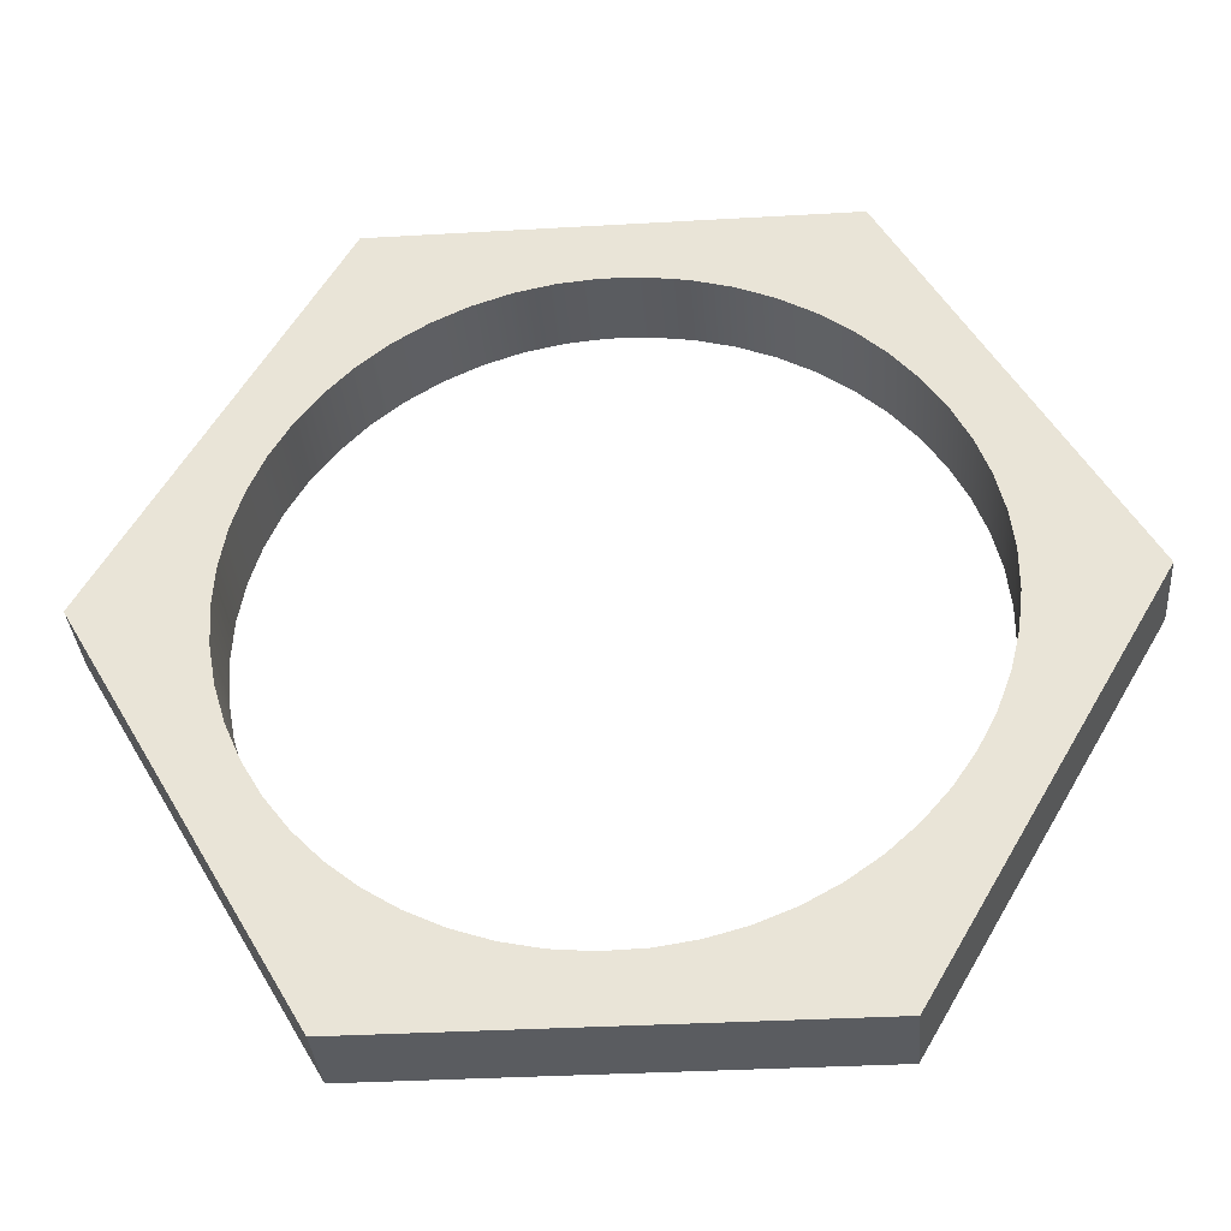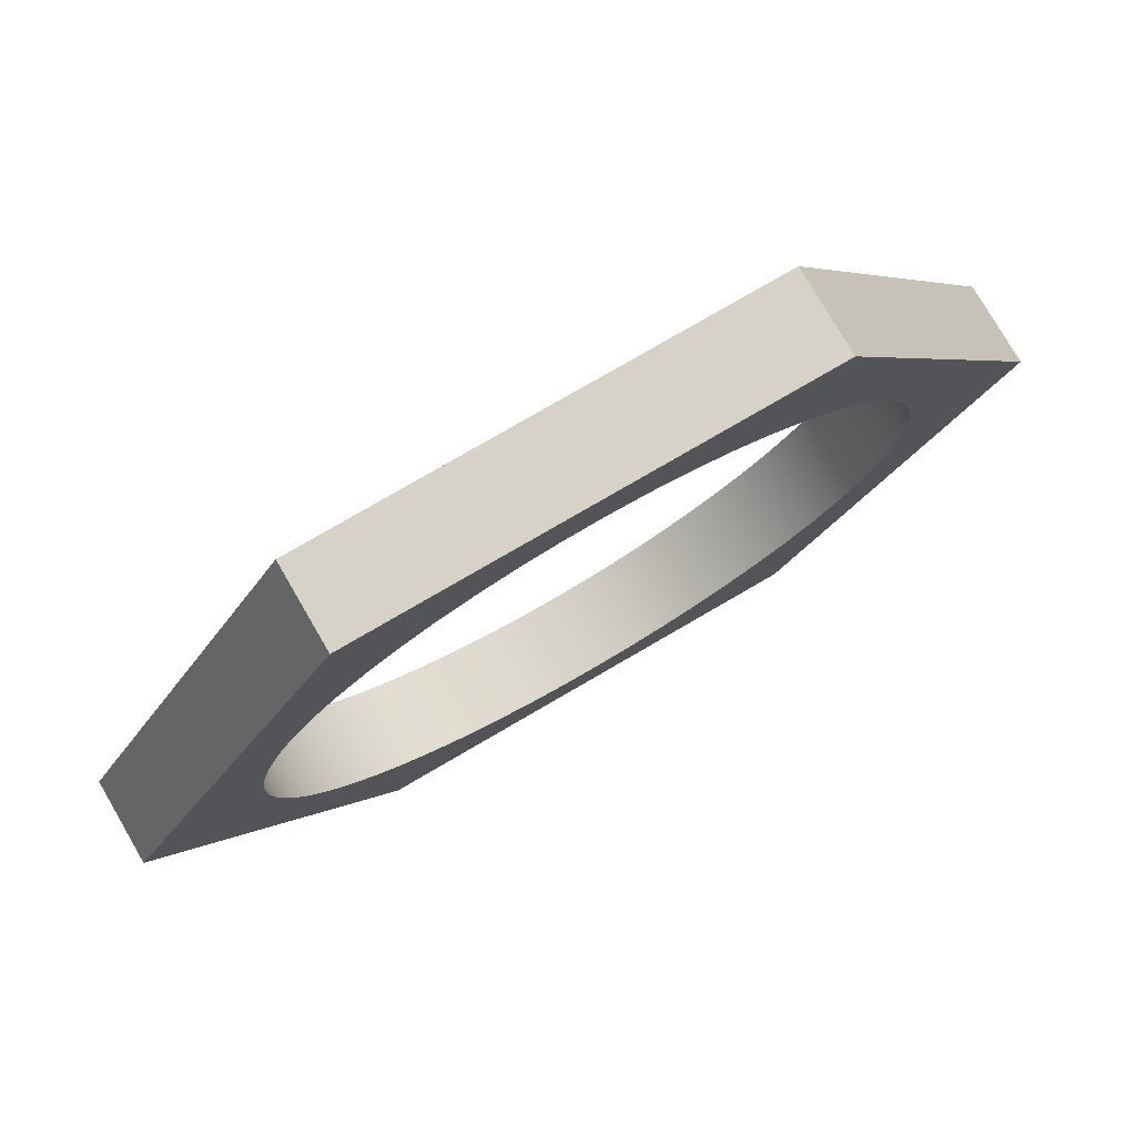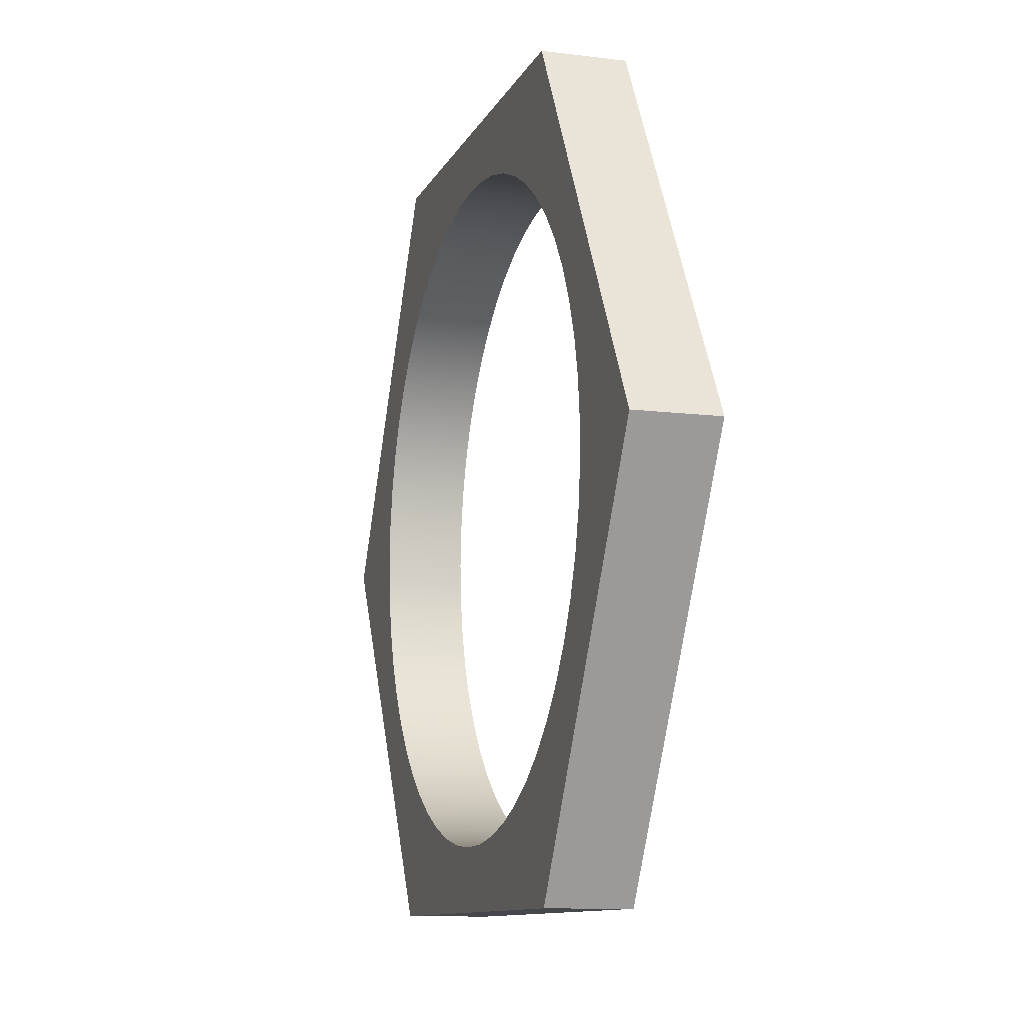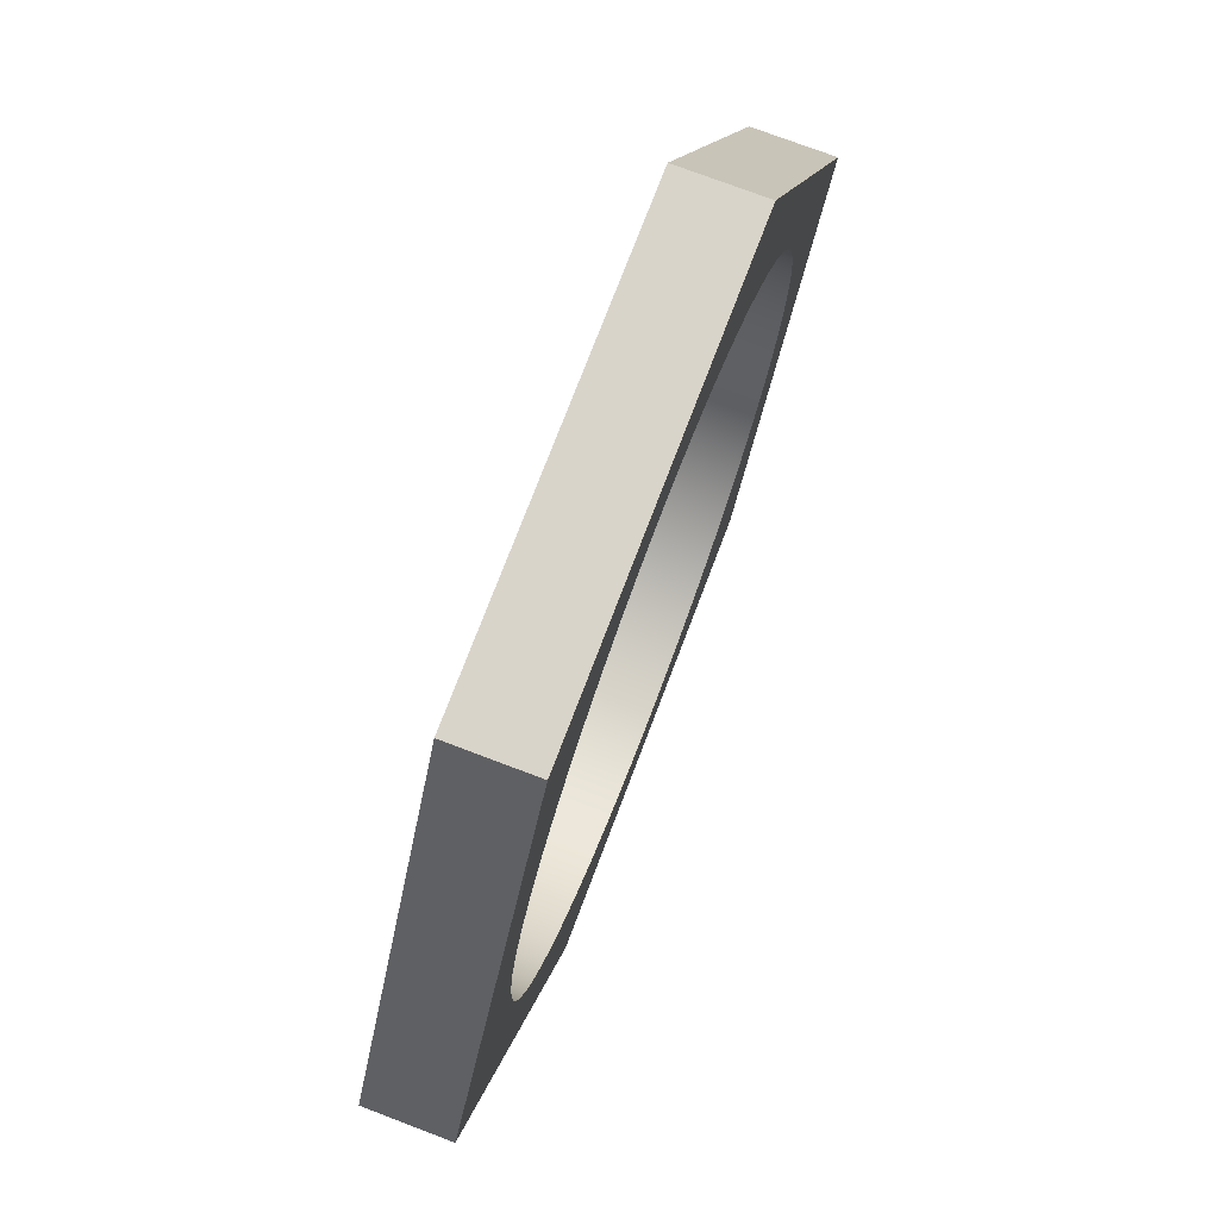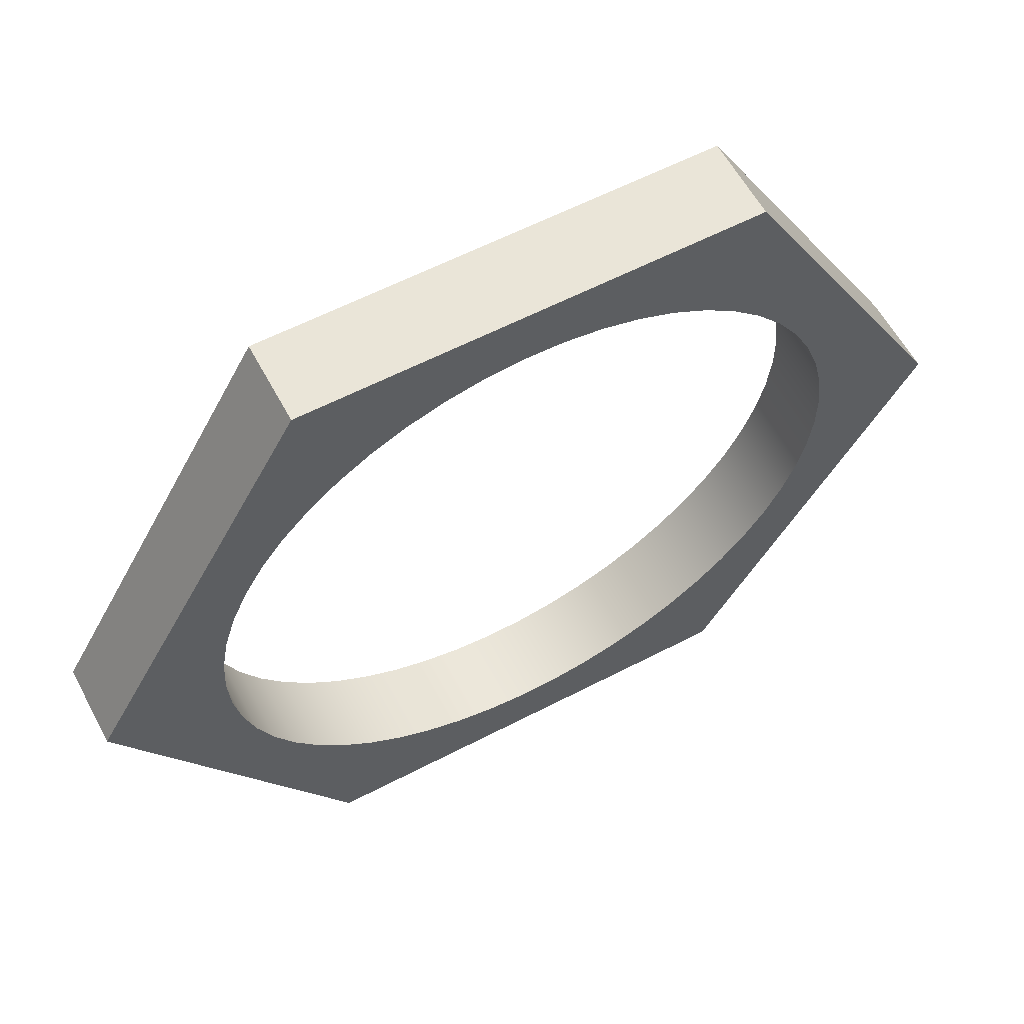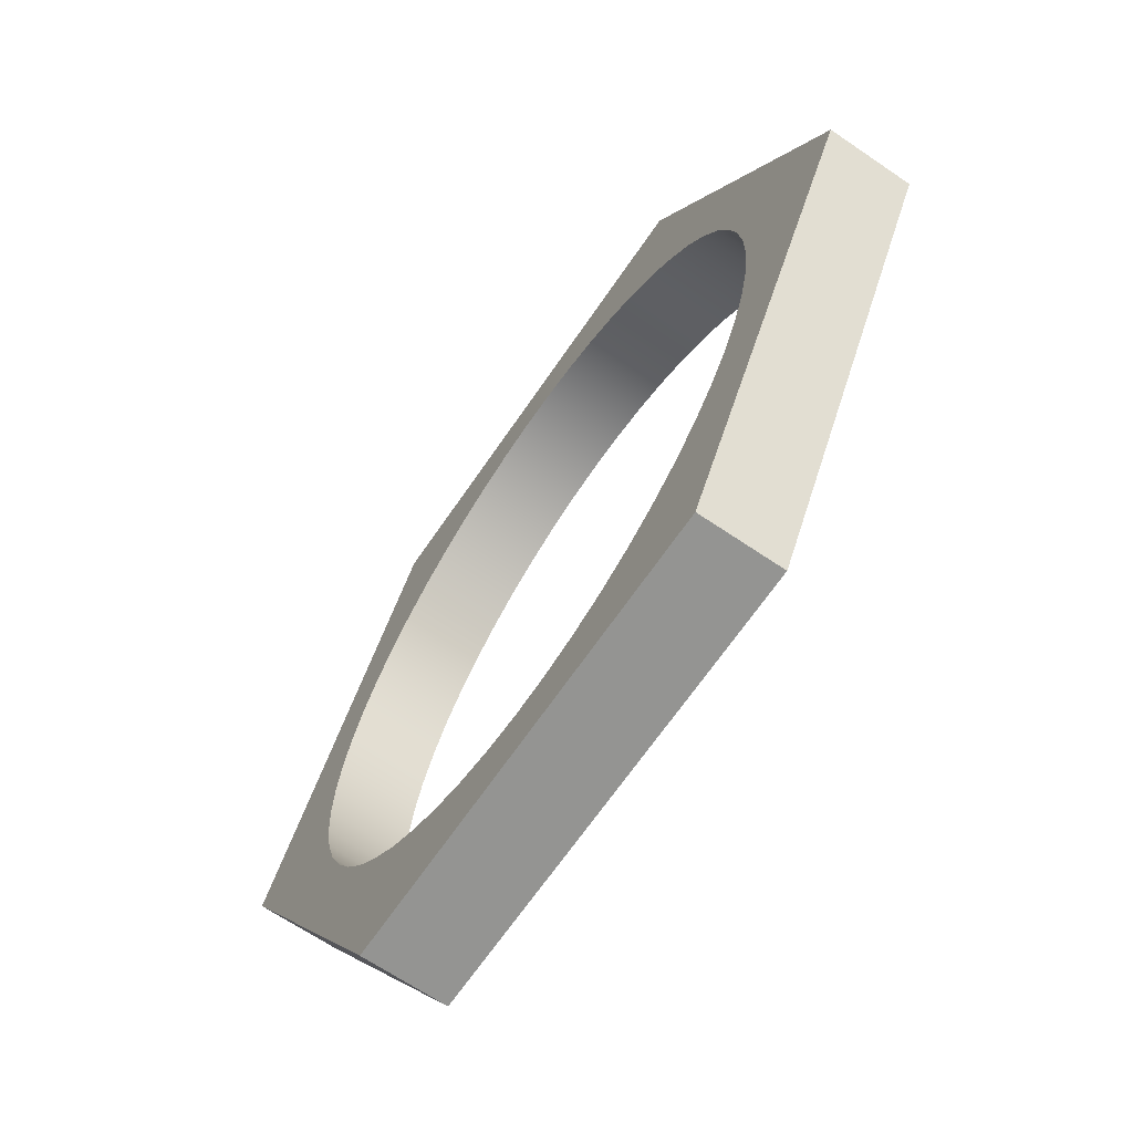
<metadata>
{"format":"obj","ext":"obj","renderer":"f3d","projection":"perspective","resolution":1024,"background":"white","views":[{"elev":-34.0,"azim":4.5,"up":"+Y"},{"elev":77.8,"azim":149.8,"up":"+Y"},{"elev":-10.7,"azim":72.8,"up":"+Y"},{"elev":74.8,"azim":-69.2,"up":"+Y"},{"elev":59.6,"azim":-28.1,"up":"+Y"},{"elev":-66.9,"azim":55.7,"up":"+Y"}]}
</metadata>
<code>
v 1.097 1.9 0.4
v 2.194 -1.665e-15 0.4
v 2.194 -1.665e-15 0
v 1.097 1.9 0
v 2.194 -1.665e-15 0.4
v 1.097 -1.9 0.4
v 1.097 -1.9 0
v 2.194 -1.665e-15 0
v 1.097 -1.9 0.4
v -1.097 -1.9 0.4
v -1.097 -1.9 0
v 1.097 -1.9 0
v -1.097 -1.9 0.4
v -2.194 9.992e-16 0.4
v -2.194 9.992e-16 0
v -1.097 -1.9 0
v -1.097 1.9 0.4
v 1.097 1.9 0.4
v 1.097 1.9 0
v -1.097 1.9 0
v -2.194 9.992e-16 0.4
v -1.097 1.9 0.4
v -1.097 1.9 0
v -2.194 9.992e-16 0
v -1.6 -1.959e-16 0.4
v -1.589 -0.1892 0.4
v -1.555 -0.3758 0.4
v -1.5 -0.5571 0.4
v -1.423 -0.7306 0.4
v -1.327 -0.8938 0.4
v -1.212 -1.045 0.4
v -1.08 -1.181 0.4
v -0.9328 -1.3 0.4
v -0.7725 -1.401 0.4
v -0.6013 -1.483 0.4
v -0.4217 -1.543 0.4
v -0.2362 -1.582 0.4
v -0.04741 -1.599 0.4
v 0.1421 -1.594 0.4
v 0.3296 -1.566 0.4
v 0.5124 -1.516 0.4
v 0.6881 -1.444 0.4
v 0.8541 -1.353 0.4
v 1.008 -1.242 0.4
v 1.148 -1.114 0.4
v 1.272 -0.9709 0.4
v 1.378 -0.8136 0.4
v 1.464 -0.645 0.4
v 1.53 -0.4673 0.4
v 1.575 -0.283 0.4
v 1.597 -0.09479 0.4
v 1.597 0.09479 0.4
v 1.575 0.283 0.4
v 1.53 0.4673 0.4
v 1.464 0.645 0.4
v 1.378 0.8136 0.4
v 1.272 0.9709 0.4
v 1.148 1.114 0.4
v 1.008 1.242 0.4
v 0.8541 1.353 0.4
v 0.6881 1.444 0.4
v 0.5124 1.516 0.4
v 0.3296 1.566 0.4
v 0.1421 1.594 0.4
v -0.04741 1.599 0.4
v -0.2362 1.582 0.4
v -0.4217 1.543 0.4
v -0.6013 1.483 0.4
v -0.7725 1.401 0.4
v -0.9328 1.3 0.4
v -1.08 1.181 0.4
v -1.212 1.045 0.4
v -1.327 0.8938 0.4
v -1.423 0.7306 0.4
v -1.5 0.5571 0.4
v -1.555 0.3758 0.4
v -1.589 0.1892 0.4
v -1.6 -1.959e-16 0
v -1.589 0.1892 0
v -1.555 0.3758 0
v -1.5 0.5571 0
v -1.423 0.7306 0
v -1.327 0.8938 0
v -1.212 1.045 0
v -1.08 1.181 0
v -0.9328 1.3 0
v -0.7725 1.401 0
v -0.6013 1.483 0
v -0.4217 1.543 0
v -0.2362 1.582 0
v -0.04741 1.599 0
v 0.1421 1.594 0
v 0.3296 1.566 0
v 0.5124 1.516 0
v 0.6881 1.444 0
v 0.8541 1.353 0
v 1.008 1.242 0
v 1.148 1.114 0
v 1.272 0.9709 0
v 1.378 0.8136 0
v 1.464 0.645 0
v 1.53 0.4673 0
v 1.575 0.283 0
v 1.597 0.09479 0
v 1.597 -0.09479 0
v 1.575 -0.283 0
v 1.53 -0.4673 0
v 1.464 -0.645 0
v 1.378 -0.8136 0
v 1.272 -0.9709 0
v 1.148 -1.114 0
v 1.008 -1.242 0
v 0.8541 -1.353 0
v 0.6881 -1.444 0
v 0.5124 -1.516 0
v 0.3296 -1.566 0
v 0.1421 -1.594 0
v -0.04741 -1.599 0
v -0.2362 -1.582 0
v -0.4217 -1.543 0
v -0.6013 -1.483 0
v -0.7725 -1.401 0
v -0.9328 -1.3 0
v -1.08 -1.181 0
v -1.212 -1.045 0
v -1.327 -0.8938 0
v -1.423 -0.7306 0
v -1.5 -0.5571 0
v -1.555 -0.3758 0
v -1.589 -0.1892 0
v -1.6 -1.959e-16 0.4
v -1.6 -1.959e-16 0
v -1.6 -1.959e-16 0.4
v -1.589 0.1892 0.4
v -1.555 0.3758 0.4
v -1.5 0.5571 0.4
v -1.423 0.7306 0.4
v -1.327 0.8938 0.4
v -1.212 1.045 0.4
v -1.08 1.181 0.4
v -0.9328 1.3 0.4
v -0.7725 1.401 0.4
v -0.6013 1.483 0.4
v -0.4217 1.543 0.4
v -0.2362 1.582 0.4
v -0.04741 1.599 0.4
v 0.1421 1.594 0.4
v 0.3296 1.566 0.4
v 0.5124 1.516 0.4
v 0.6881 1.444 0.4
v 0.8541 1.353 0.4
v 1.008 1.242 0.4
v 1.148 1.114 0.4
v 1.272 0.9709 0.4
v 1.378 0.8136 0.4
v 1.464 0.645 0.4
v 1.53 0.4673 0.4
v 1.575 0.283 0.4
v 1.597 0.09479 0.4
v 1.597 -0.09479 0.4
v 1.575 -0.283 0.4
v 1.53 -0.4673 0.4
v 1.464 -0.645 0.4
v 1.378 -0.8136 0.4
v 1.272 -0.9709 0.4
v 1.148 -1.114 0.4
v 1.008 -1.242 0.4
v 0.8541 -1.353 0.4
v 0.6881 -1.444 0.4
v 0.5124 -1.516 0.4
v 0.3296 -1.566 0.4
v 0.1421 -1.594 0.4
v -0.04741 -1.599 0.4
v -0.2362 -1.582 0.4
v -0.4217 -1.543 0.4
v -0.6013 -1.483 0.4
v -0.7725 -1.401 0.4
v -0.9328 -1.3 0.4
v -1.08 -1.181 0.4
v -1.212 -1.045 0.4
v -1.327 -0.8938 0.4
v -1.423 -0.7306 0.4
v -1.5 -0.5571 0.4
v -1.555 -0.3758 0.4
v -1.589 -0.1892 0.4
v 2.194 -1.665e-15 0.4
v 1.097 1.9 0.4
v -1.097 1.9 0.4
v -2.194 9.992e-16 0.4
v -1.097 -1.9 0.4
v 1.097 -1.9 0.4
v -1.6 -1.959e-16 0
v -1.589 -0.1892 0
v -1.555 -0.3758 0
v -1.5 -0.5571 0
v -1.423 -0.7306 0
v -1.327 -0.8938 0
v -1.212 -1.045 0
v -1.08 -1.181 0
v -0.9328 -1.3 0
v -0.7725 -1.401 0
v -0.6013 -1.483 0
v -0.4217 -1.543 0
v -0.2362 -1.582 0
v -0.04741 -1.599 0
v 0.1421 -1.594 0
v 0.3296 -1.566 0
v 0.5124 -1.516 0
v 0.6881 -1.444 0
v 0.8541 -1.353 0
v 1.008 -1.242 0
v 1.148 -1.114 0
v 1.272 -0.9709 0
v 1.378 -0.8136 0
v 1.464 -0.645 0
v 1.53 -0.4673 0
v 1.575 -0.283 0
v 1.597 -0.09479 0
v 1.597 0.09479 0
v 1.575 0.283 0
v 1.53 0.4673 0
v 1.464 0.645 0
v 1.378 0.8136 0
v 1.272 0.9709 0
v 1.148 1.114 0
v 1.008 1.242 0
v 0.8541 1.353 0
v 0.6881 1.444 0
v 0.5124 1.516 0
v 0.3296 1.566 0
v 0.1421 1.594 0
v -0.04741 1.599 0
v -0.2362 1.582 0
v -0.4217 1.543 0
v -0.6013 1.483 0
v -0.7725 1.401 0
v -0.9328 1.3 0
v -1.08 1.181 0
v -1.212 1.045 0
v -1.327 0.8938 0
v -1.423 0.7306 0
v -1.5 0.5571 0
v -1.555 0.3758 0
v -1.589 0.1892 0
v -1.097 -1.9 0
v -2.194 9.992e-16 0
v -1.097 1.9 0
v 1.097 1.9 0
v 2.194 -1.665e-15 0
v 1.097 -1.9 0
g 3a7c1846-e36a-11ea-aaf0-54bf646e7e1f
f 1 2 4
f 4 2 3
g 3a7d02a6-e36a-11ea-91bd-54bf646e7e1f
f 5 6 8
f 8 6 7
g 3a7dc618-e36a-11ea-b7b6-54bf646e7e1f
f 9 10 12
f 12 10 11
g 3a7e8962-e36a-11ea-85a9-54bf646e7e1f
f 13 14 16
f 16 14 15
g 3a7efe90-e36a-11ea-90d1-54bf646e7e1f
f 17 18 20
f 20 18 19
g 3a7fc1dc-e36a-11ea-bb8d-54bf646e7e1f
f 21 22 24
f 24 22 23
g 3a219a88-e36a-11ea-b40b-54bf646e7e1f
f 26 130 25
f 25 130 132
f 131 78 77
f 77 78 79
f 77 79 76
f 76 79 80
f 76 80 75
f 75 80 81
f 75 81 74
f 74 81 82
f 74 82 73
f 73 82 83
f 73 83 72
f 72 83 84
f 72 84 71
f 71 84 85
f 71 85 70
f 70 85 86
f 70 86 69
f 69 86 87
f 69 87 68
f 68 87 88
f 68 88 67
f 67 88 89
f 67 89 66
f 66 89 90
f 66 90 65
f 65 90 91
f 65 91 64
f 64 91 92
f 64 92 63
f 63 92 93
f 63 93 62
f 62 93 94
f 62 94 61
f 61 94 95
f 61 95 60
f 60 95 96
f 60 96 59
f 59 96 97
f 59 97 58
f 58 97 98
f 58 98 57
f 57 98 99
f 57 99 56
f 56 99 100
f 56 100 55
f 55 100 101
f 55 101 54
f 54 101 102
f 54 102 53
f 53 102 103
f 53 103 52
f 52 103 104
f 52 104 51
f 51 104 105
f 51 105 50
f 50 105 106
f 50 106 49
f 49 106 107
f 49 107 48
f 48 107 108
f 48 108 47
f 47 108 109
f 47 109 46
f 46 109 110
f 46 110 45
f 45 110 111
f 45 111 44
f 44 111 112
f 44 112 43
f 43 112 113
f 43 113 42
f 42 113 114
f 42 114 41
f 41 114 115
f 41 115 40
f 40 115 116
f 40 116 39
f 39 116 117
f 39 117 38
f 38 117 118
f 38 118 37
f 37 118 119
f 37 119 36
f 36 119 120
f 36 120 35
f 35 120 121
f 35 121 34
f 34 121 122
f 34 122 33
f 33 122 123
f 33 123 32
f 32 123 124
f 32 124 31
f 31 124 125
f 31 125 30
f 30 125 126
f 30 126 29
f 29 126 127
f 29 127 28
f 28 127 128
f 28 128 27
f 27 128 129
f 27 129 26
f 26 129 130
g 3a2284ee-e36a-11ea-970c-54bf646e7e1f
f 185 133 189
f 189 133 134
f 189 134 135
f 135 136 189
f 189 136 137
f 189 137 188
f 188 137 138
f 188 138 139
f 139 140 188
f 188 140 141
f 188 141 142
f 142 143 188
f 188 143 144
f 188 144 145
f 145 146 188
f 188 146 187
f 187 146 147
f 187 147 148
f 148 149 187
f 187 149 150
f 187 150 151
f 151 152 187
f 187 152 153
f 187 153 154
f 154 155 187
f 187 155 186
f 186 155 156
f 186 156 157
f 157 158 186
f 186 158 159
f 186 159 160
f 160 161 186
f 186 161 162
f 186 162 163
f 163 164 186
f 186 164 191
f 191 164 165
f 191 165 166
f 166 167 191
f 191 167 168
f 191 168 169
f 169 170 191
f 191 170 171
f 191 171 172
f 172 173 191
f 191 173 190
f 190 173 174
f 190 174 175
f 175 176 190
f 190 176 177
f 190 177 178
f 178 179 190
f 190 179 180
f 190 180 181
f 181 182 190
f 190 182 189
f 189 182 183
f 189 183 184
f 184 185 189
g 3a22fa28-e36a-11ea-8efa-54bf646e7e1f
f 244 192 246
f 246 192 193
f 246 193 194
f 194 195 246
f 246 195 196
f 246 196 245
f 245 196 197
f 245 197 198
f 198 199 245
f 245 199 200
f 245 200 201
f 201 202 245
f 245 202 203
f 245 203 204
f 204 205 245
f 245 205 250
f 250 205 206
f 250 206 207
f 207 208 250
f 250 208 209
f 250 209 210
f 210 211 250
f 250 211 212
f 250 212 213
f 213 214 250
f 250 214 249
f 249 214 215
f 249 215 216
f 216 217 249
f 249 217 218
f 249 218 219
f 219 220 249
f 249 220 221
f 249 221 222
f 222 223 249
f 249 223 248
f 248 223 224
f 248 224 225
f 225 226 248
f 248 226 227
f 248 227 228
f 228 229 248
f 248 229 230
f 248 230 231
f 231 232 248
f 248 232 247
f 247 232 233
f 247 233 234
f 234 235 247
f 247 235 236
f 247 236 237
f 237 238 247
f 247 238 239
f 247 239 240
f 240 241 247
f 247 241 246
f 246 241 242
f 246 242 243
f 243 244 246

</code>
